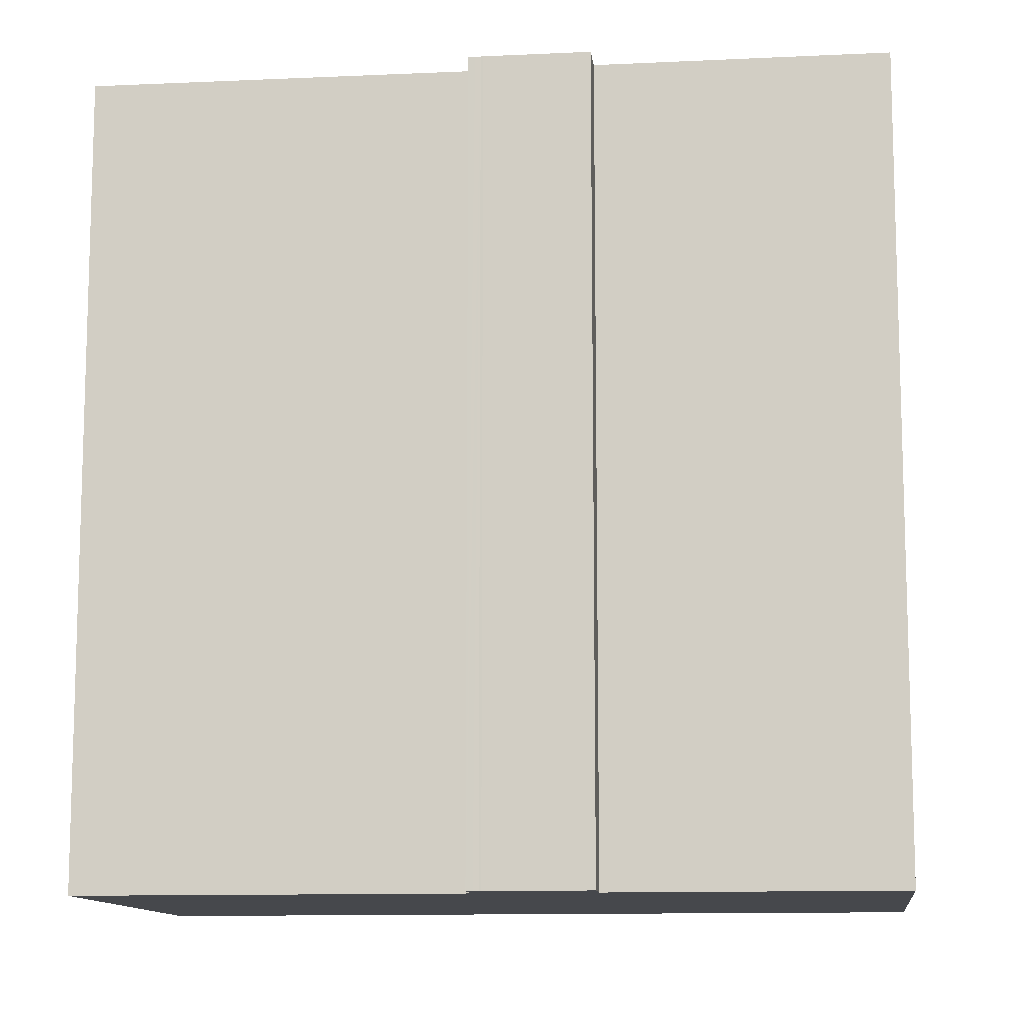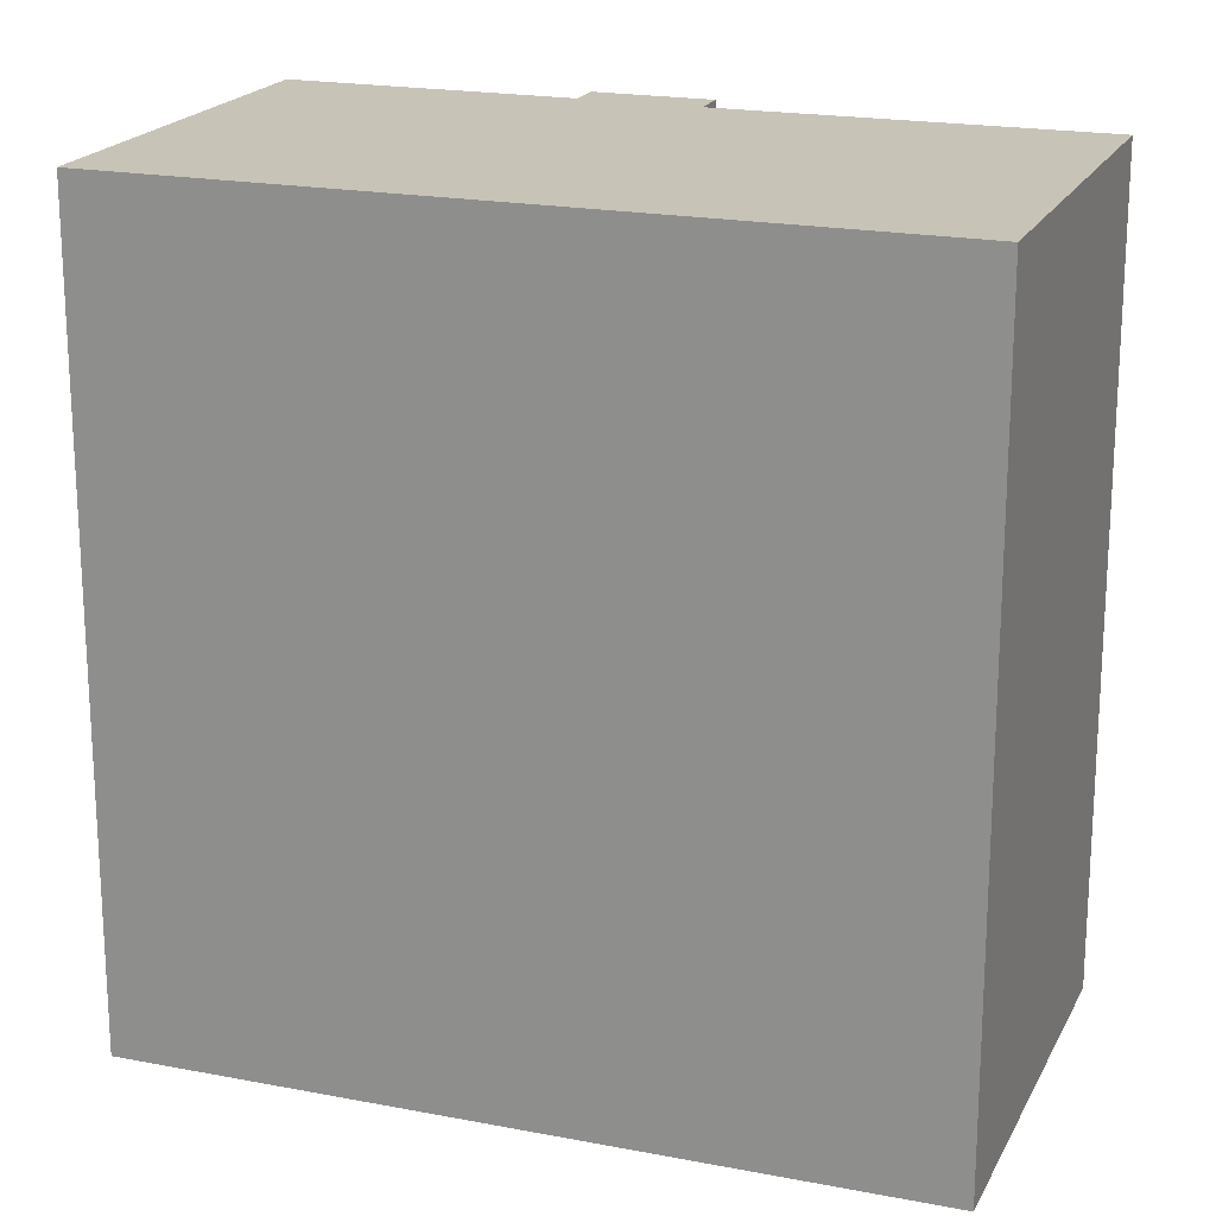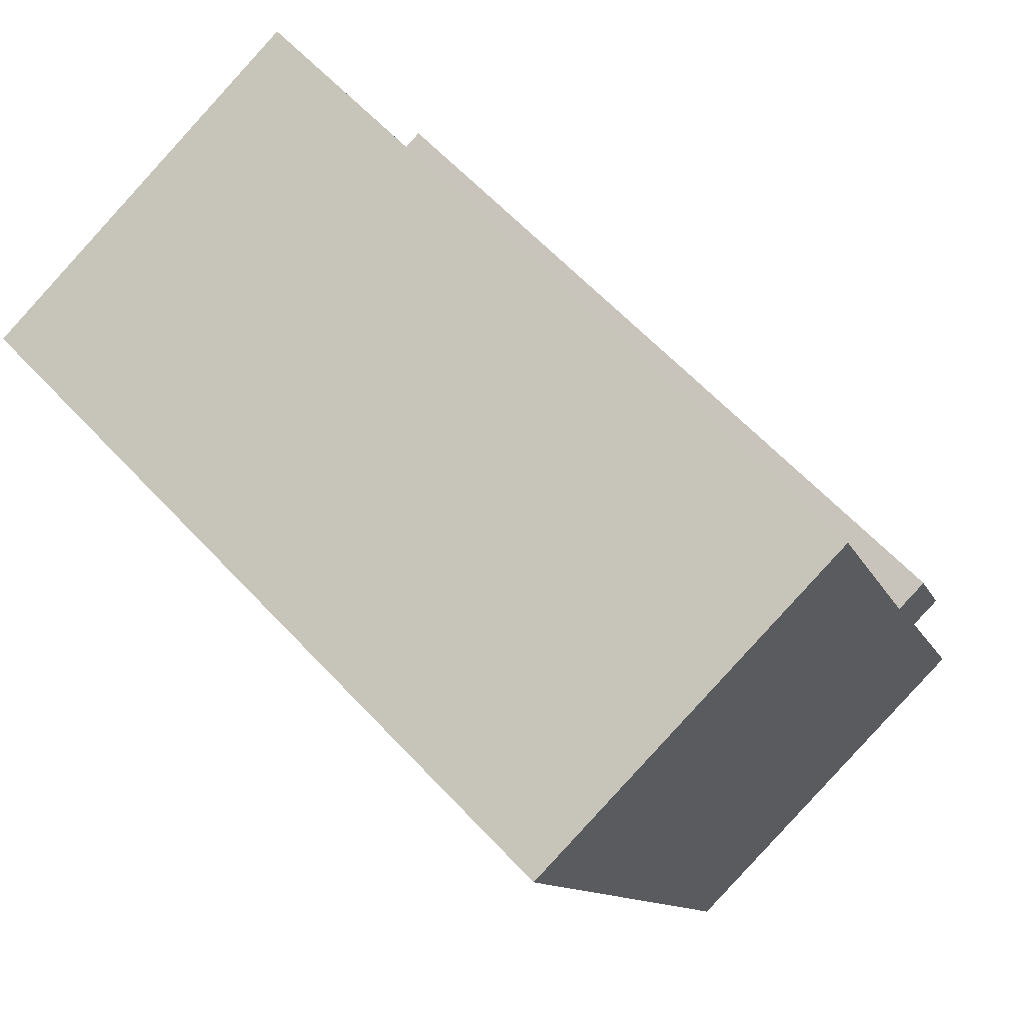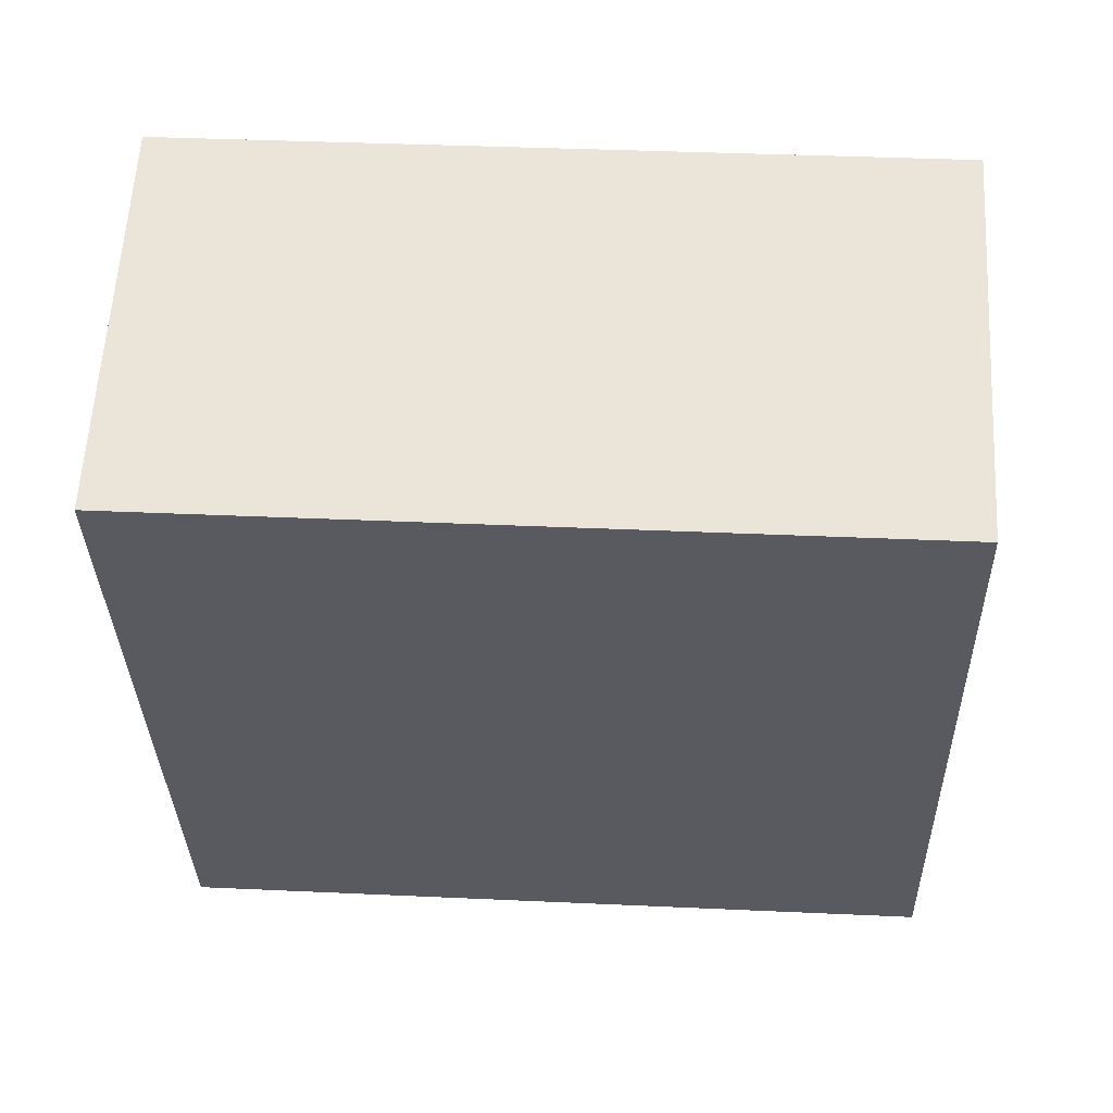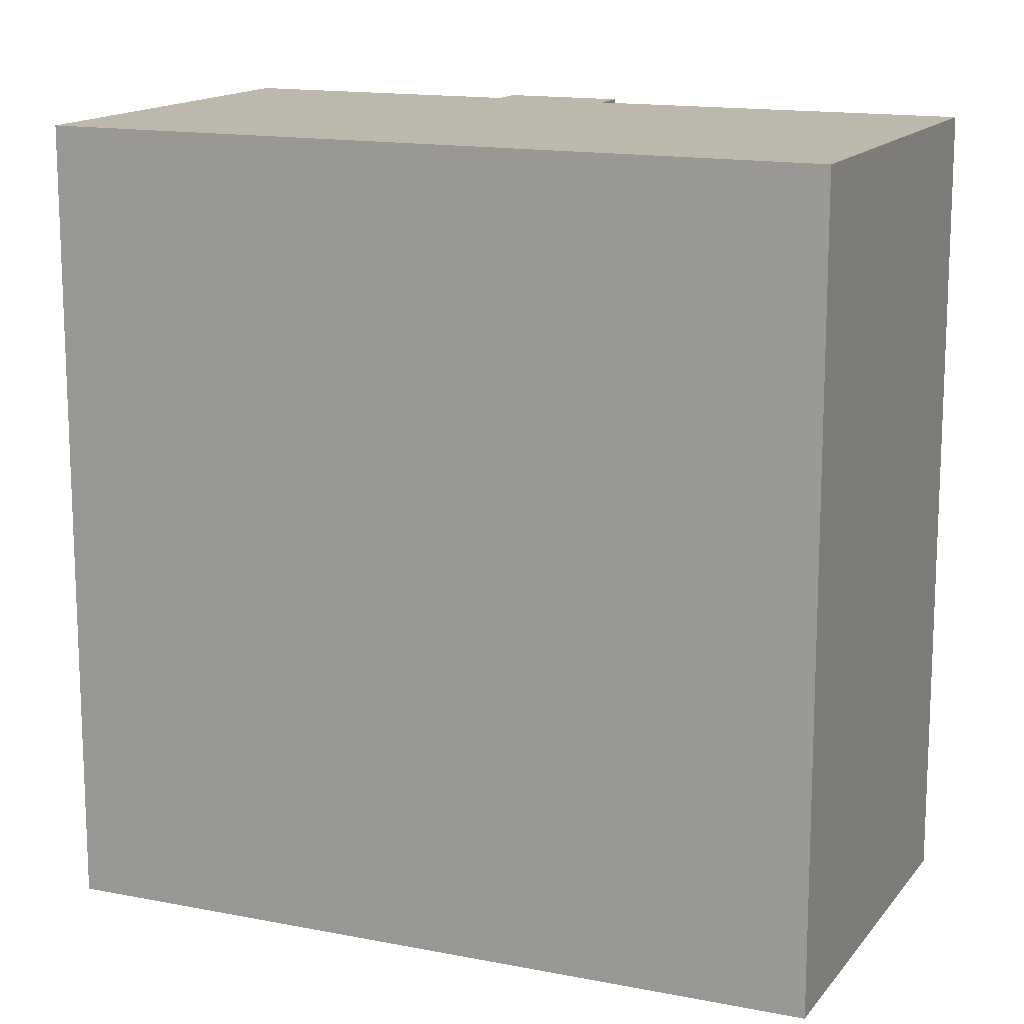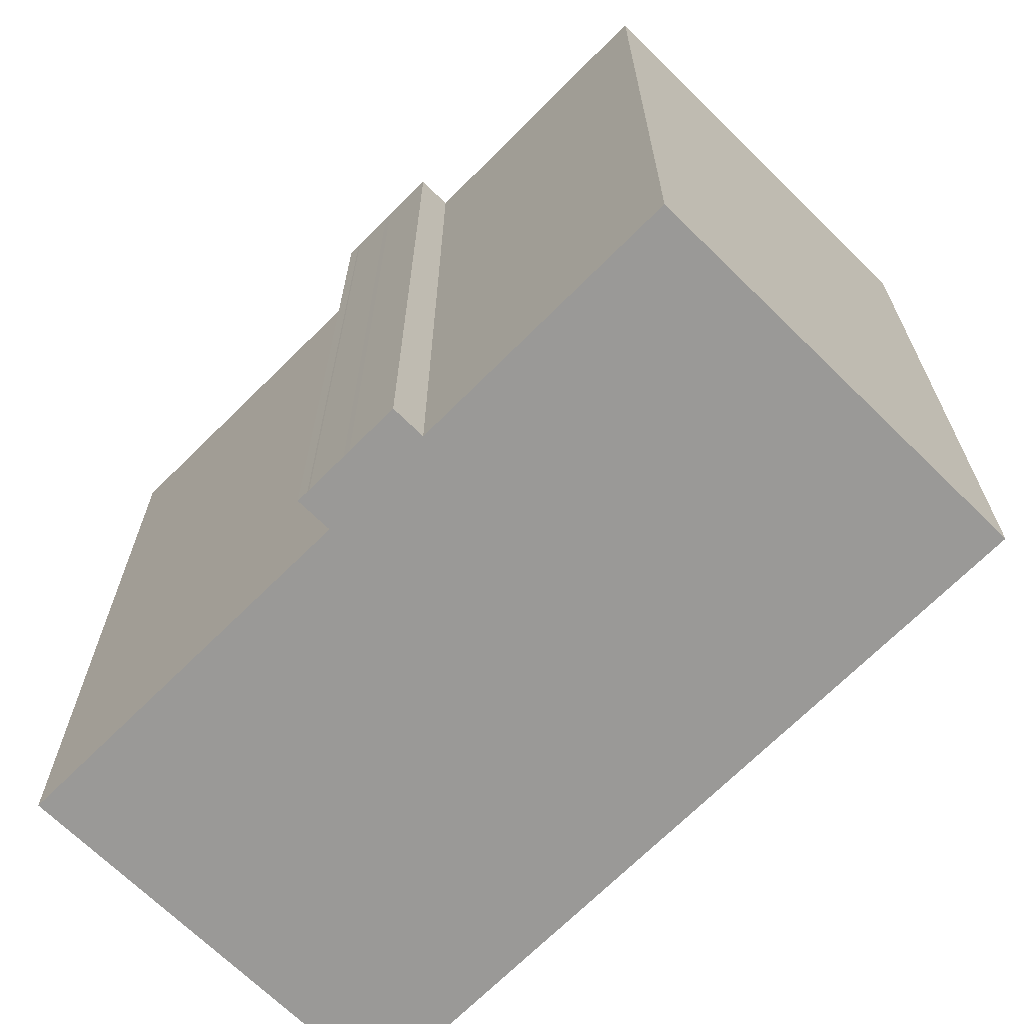
<metadata>
{"format":"obj","ext":"obj","renderer":"f3d","projection":"perspective","resolution":1024,"background":"white","views":[{"elev":-11.4,"azim":74.1,"up":"+Y"},{"elev":19.8,"azim":-92.8,"up":"+Y"},{"elev":62.6,"azim":-43.0,"up":"+Z"},{"elev":35.6,"azim":-86.5,"up":"+Z"},{"elev":14.6,"azim":-89.2,"up":"+Y"},{"elev":-68.9,"azim":112.6,"up":"+Y"}]}
</metadata>
<code>
v  16.4 23.03 -5.007
v  15.38 23.03 -5.371
v  16.38 23.03 -4.952
v  19.91 23.03 -16.12
v  19.88 23.03 -16.13
v  16.74 23.03 -8.503
v  0 23.03 1.41e-15
v  11.24 23.03 4.769
v  2.872 23.03 -6.917
v  3.437 23.03 -8.278
v  8.661 23.03 -20.86
v  16.45 23.03 -5.127
v  16.51 23.03 -5.275
v  16.54 23.03 -5.337
v  17.01 23.03 -6.477
v  17.09 23.03 -6.668
v  17.69 23.03 -8.109
v  16.38 3.032e-16 -4.952
v  16.4 3.066e-16 -5.007
v  16.45 3.139e-16 -5.127
v  16.51 3.23e-16 -5.275
v  16.54 3.268e-16 -5.337
v  17.01 3.966e-16 -6.477
v  17.09 4.083e-16 -6.668
v  11.24 -2.92e-16 4.769
v  15.38 3.289e-16 -5.371
v  17.69 4.965e-16 -8.109
v  16.74 5.207e-16 -8.503
v  19.91 9.87e-16 -16.12
v  8.661 1.277e-15 -20.86
v  19.88 9.877e-16 -16.13
v  2.872 4.235e-16 -6.917
v  0 0 0
v  3.437 5.069e-16 -8.278
g defaultobject
f 1 2 3
f 4 5 6
f 2 7 8
f 7 2 9
f 9 2 10
f 10 2 11
f 11 2 1
f 11 1 12
f 11 12 13
f 11 13 14
f 11 14 15
f 11 15 16
f 11 16 6
f 6 16 17
f 11 6 5
f 18 1 3
f 1 18 12
f 12 18 13
f 13 18 19
f 13 19 20
f 13 20 21
f 22 13 21
f 23 15 14
f 15 23 24
f 25 2 8
f 2 25 26
f 22 14 13
f 23 14 22
f 24 16 15
f 16 24 17
f 17 24 27
f 28 4 6
f 4 28 29
f 27 6 17
f 6 27 28
f 30 11 5
f 29 5 4
f 5 29 31
f 30 5 31
f 30 10 11
f 10 30 9
f 9 30 7
f 7 30 32
f 7 32 33
f 32 30 34
f 33 8 7
f 8 33 25
f 26 3 2
f 3 26 18
f 32 25 33
f 25 32 34
f 25 34 30
f 25 30 26
f 26 30 31
f 26 31 28
f 26 28 18
f 18 28 19
f 19 28 20
f 20 28 21
f 21 28 22
f 28 31 29
f 28 23 22
f 23 28 27
f 23 27 24

</code>
